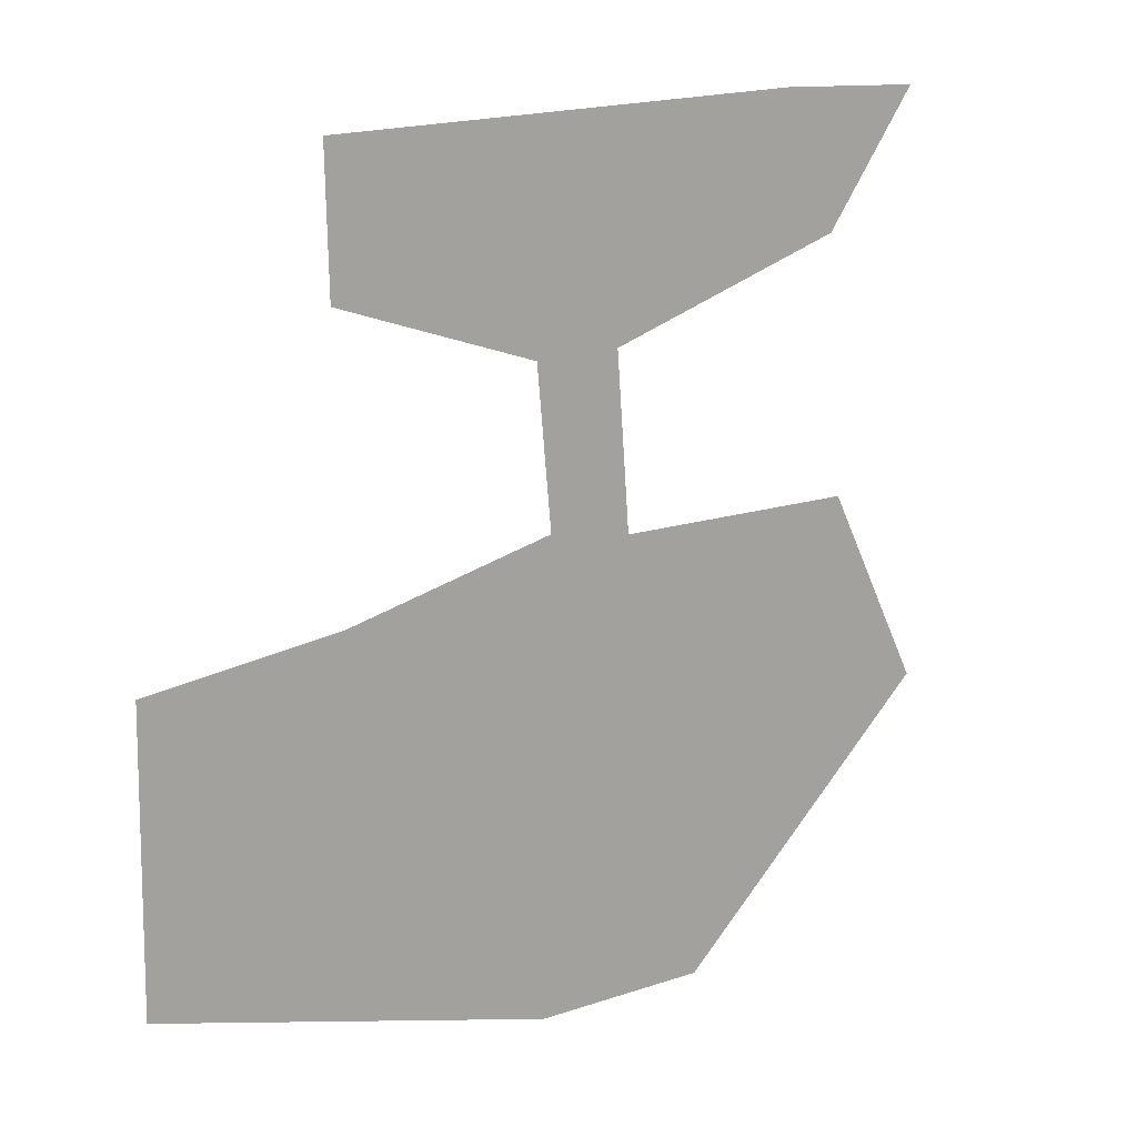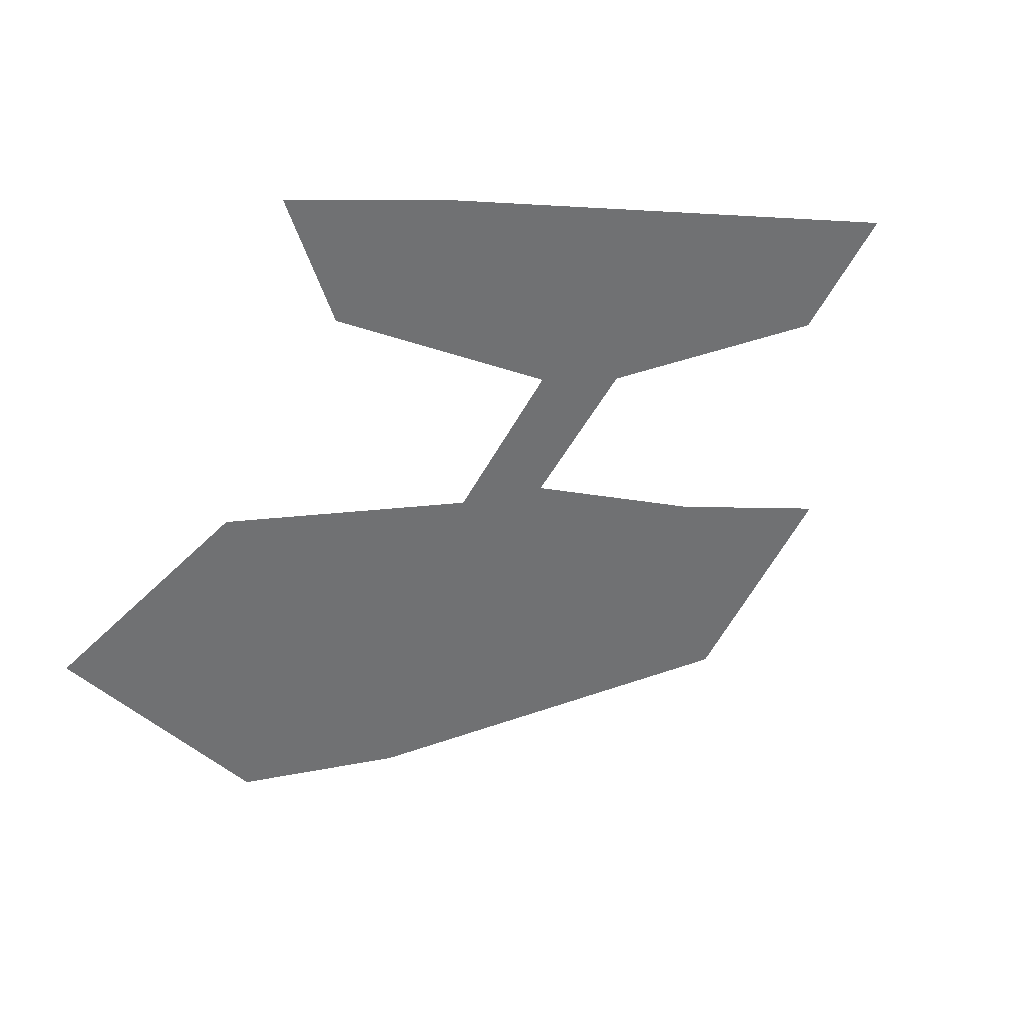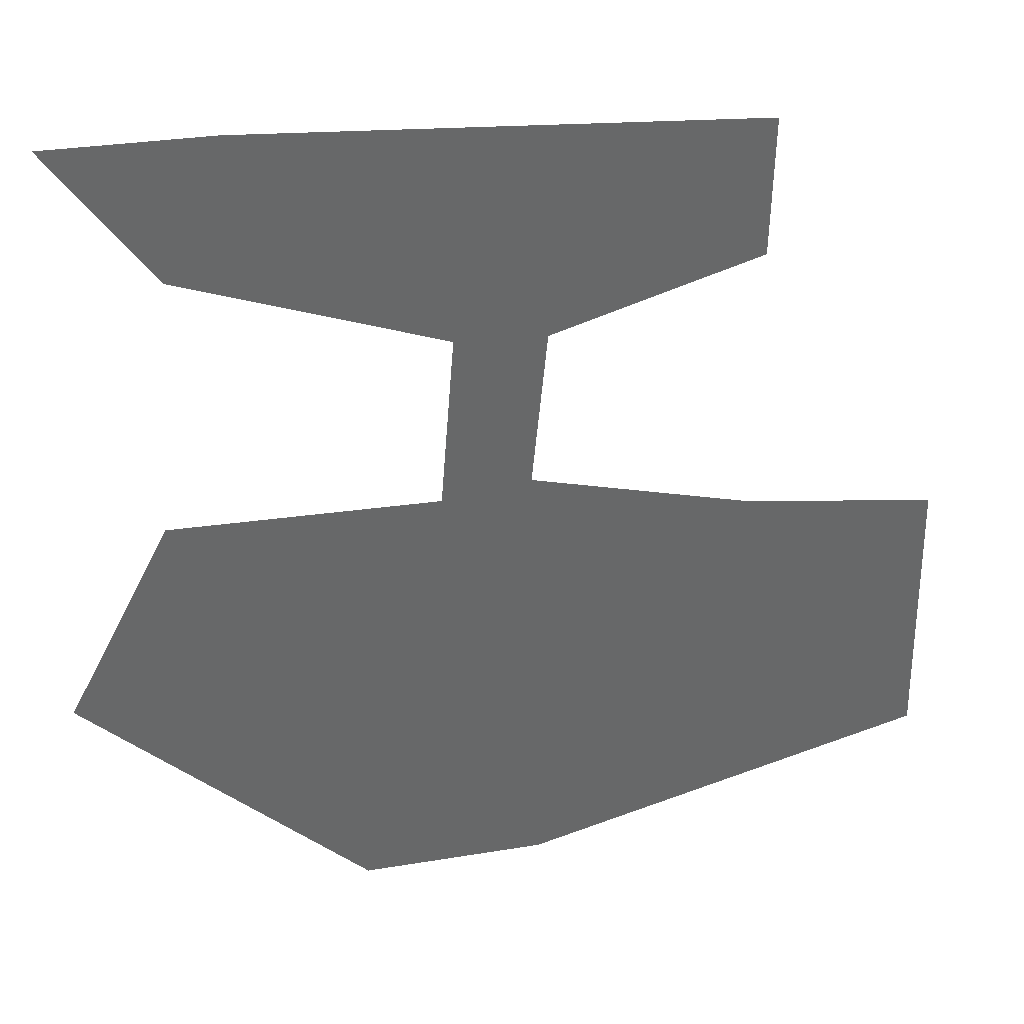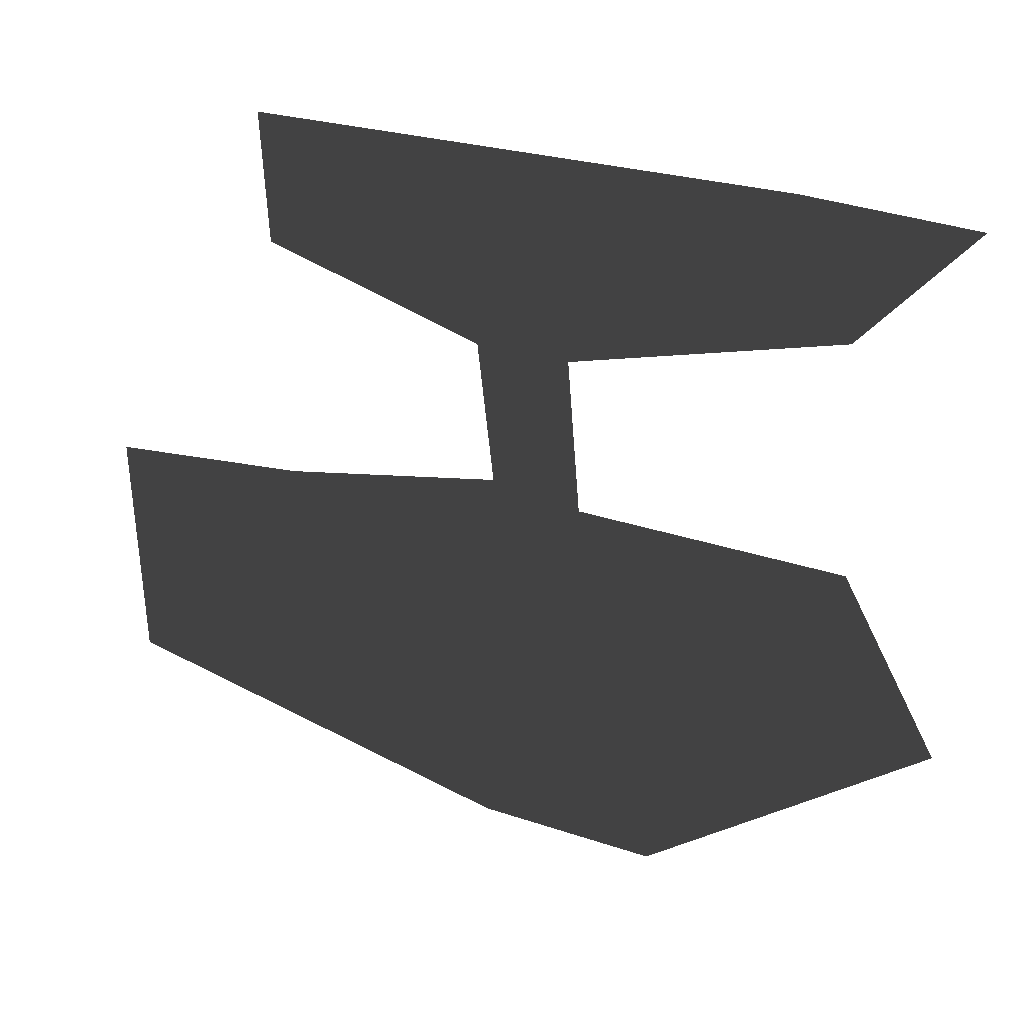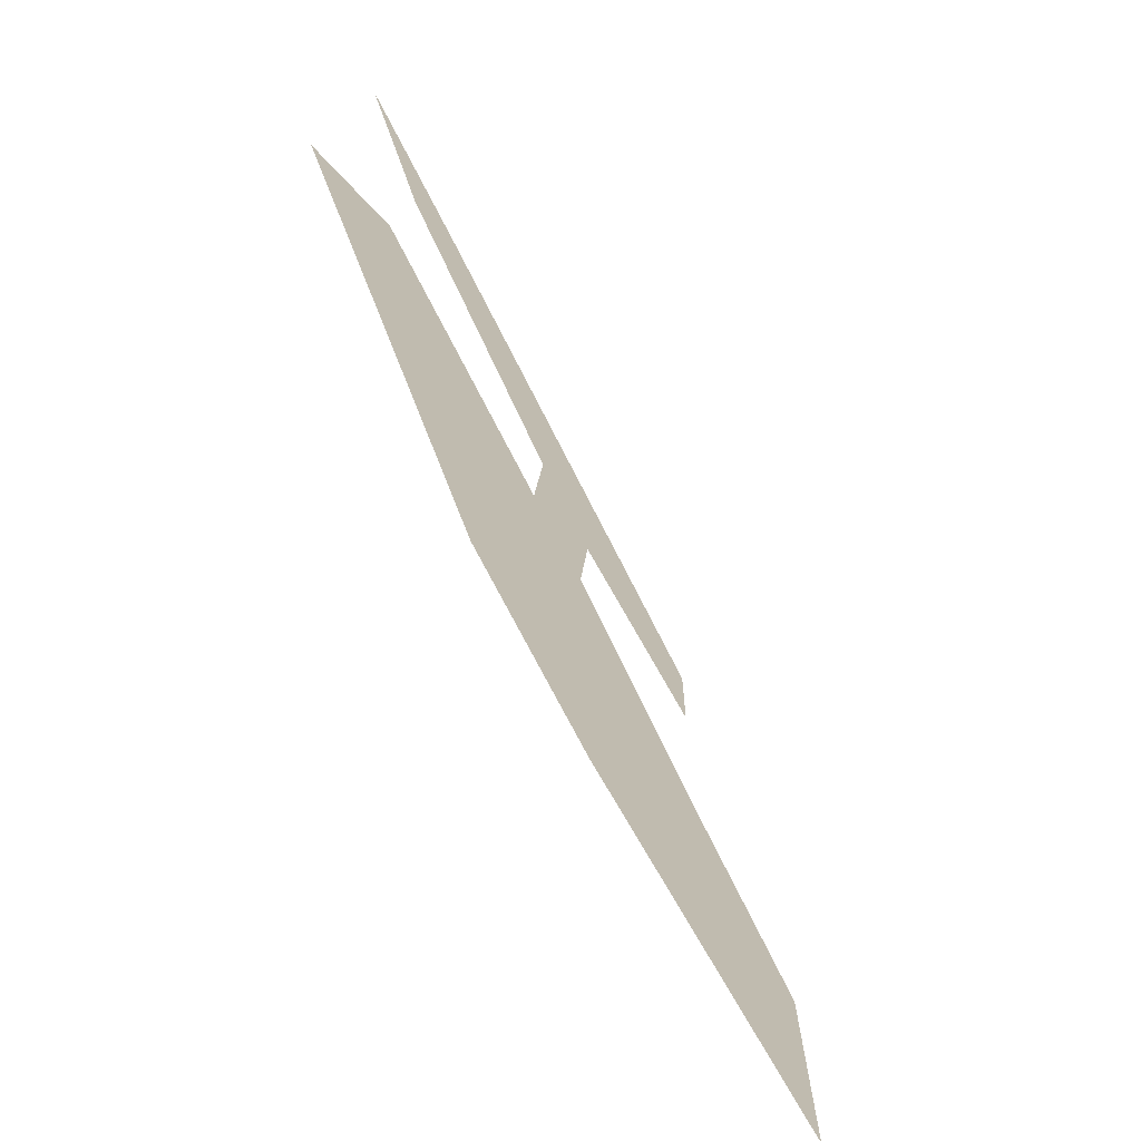
<metadata>
{"format":"obj","ext":"obj","renderer":"f3d","projection":"perspective","resolution":1024,"background":"white","views":[{"elev":11.8,"azim":-10.9,"up":"+Y"},{"elev":-47.2,"azim":157.1,"up":"+Z"},{"elev":29.8,"azim":-164.8,"up":"+Y"},{"elev":37.2,"azim":52.2,"up":"+Y"},{"elev":-74.3,"azim":146.3,"up":"+Y"}]}
</metadata>
<code>
v 0.969 -3.239 -0.5364
v 2.92 -1.3 -1.616
v 2.213 0.2033 -1.225
v 0.3829 0.1706 -0.212
v -0.296 -3.239 0.1639
v 0.29 1.494 -0.1606
v -0.2317 0.2605 0.1283
v -1.747 -0.1561 0.967
v -3.115 -2.46 1.724
v -3.115 -0.3604 1.724
v -0.3389 1.461 0.1876
v -1.833 3.01 1.015
v -1.804 1.943 0.9986
v 1.694 3.239 -0.938
v 2.098 2.18 -1.161
v 2.806 3.239 -1.553
g PikPng.com_sakura-tree-png_2524123.001_1751_7
f 1 3 2
f 3 1 4
f 4 1 5
f 4 5 6
f 6 5 7
f 7 5 8
f 8 5 9
f 8 9 10
f 11 6 7
f 12 6 11
f 12 11 13
f 14 6 12
f 14 15 6
f 15 14 16

</code>
